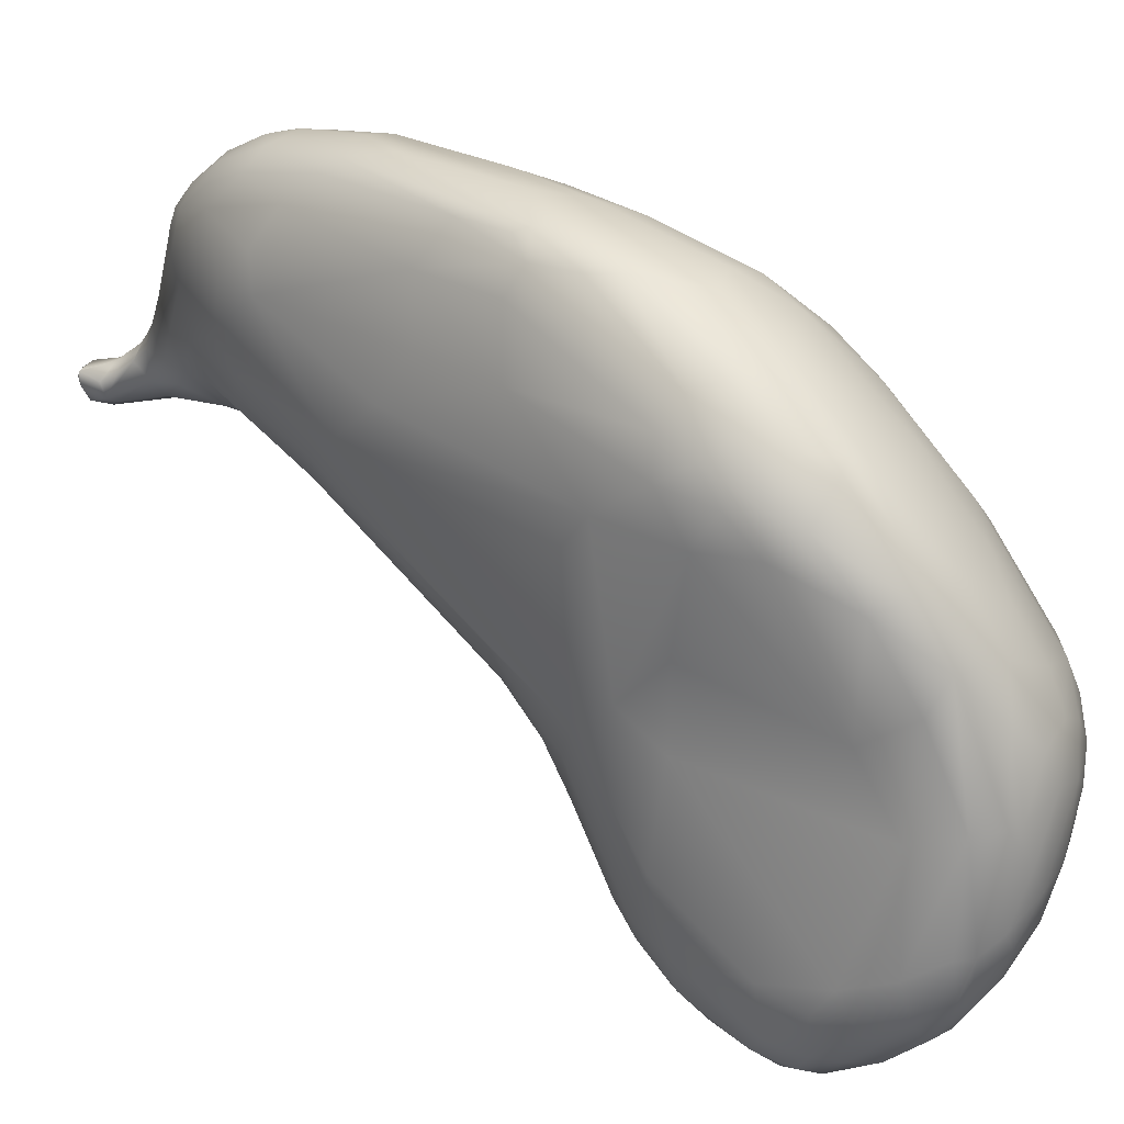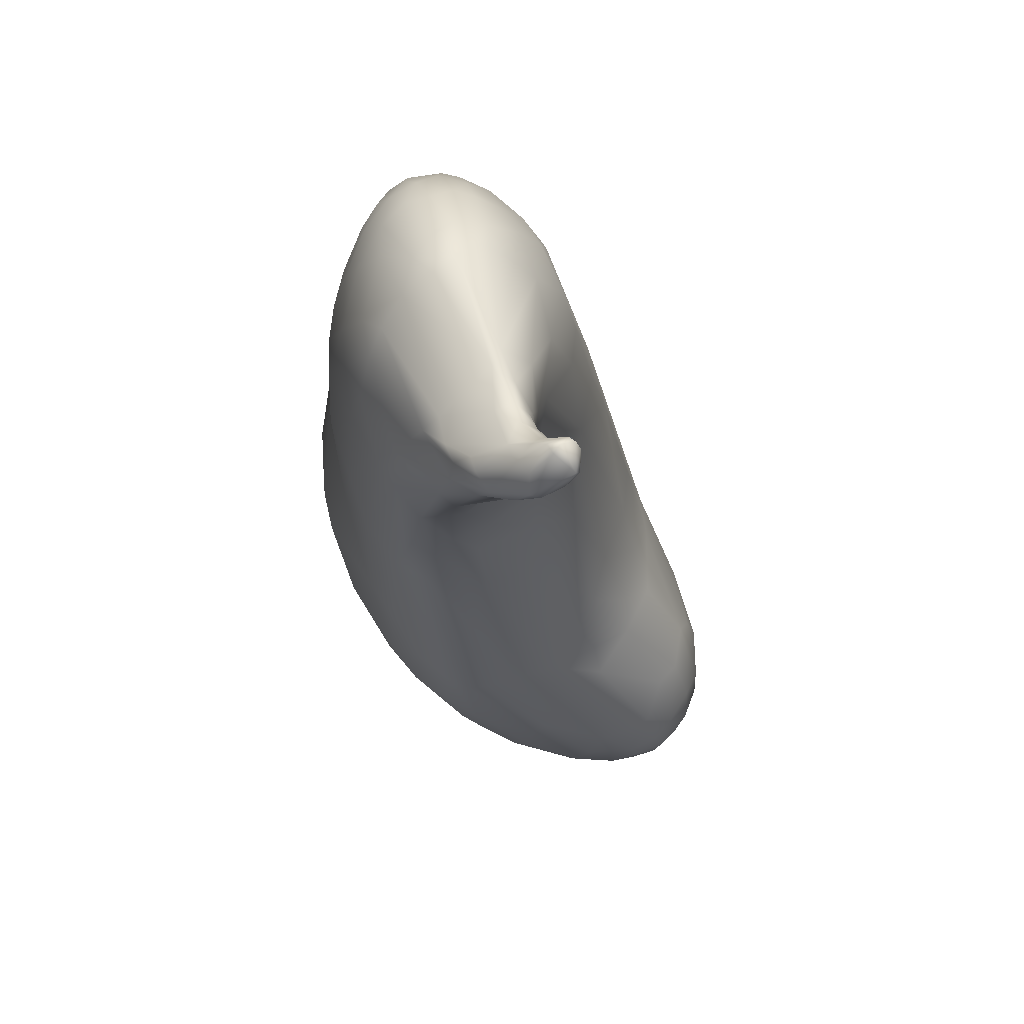
<metadata>
{"format":"obj","ext":"obj","renderer":"f3d","projection":"perspective","resolution":1024,"background":"white","views":[{"elev":-70.6,"azim":-141.4,"up":"+Z"},{"elev":30.8,"azim":36.7,"up":"+Y"}]}
</metadata>
<code>
o FJ2817.obj_grp1.1515
v -0.2905 -0.6968 5.002
v -0.2782 -0.6703 5.006
v -0.2805 -0.6819 5.016
v -0.2666 -0.6572 5.024
v -0.293 -0.7015 4.987
v -0.2965 -0.724 4.989
v -0.2834 -0.6846 4.977
v -0.2945 -0.7107 4.998
v -0.2957 -0.727 4.999
v -0.2765 -0.6745 4.98
v -0.2867 -0.685 4.988
v -0.2903 -0.6923 4.996
v -0.2916 -0.7092 5.008
v -0.2714 -0.6596 5.005
v -0.2662 -0.6585 4.993
v -0.2821 -0.7028 5.024
v -0.2684 -0.673 5.033
v -0.2856 -0.7326 5.026
v -0.2623 -0.6501 5.007
v -0.2666 -0.6857 5.04
v -0.2599 -0.6542 4.993
v -0.2598 -0.6465 5.022
v -0.2417 -0.6299 5.03
v -0.256 -0.652 5.043
v -0.2417 -0.6284 5.044
v -0.2407 -0.644 5.064
v -0.292 -0.7142 4.968
v -0.296 -0.7339 4.972
v -0.2972 -0.7526 4.98
v -0.2875 -0.7019 4.965
v -0.2814 -0.6974 4.959
v -0.2705 -0.6706 4.977
v -0.2756 -0.695 4.956
v -0.2891 -0.7341 5.019
v -0.2917 -0.7537 5.013
v -0.2636 -0.6656 4.979
v -0.2796 -0.7198 5.033
v -0.2553 -0.6584 4.987
v -0.2558 -0.6529 4.993
v -0.266 -0.7048 5.045
v -0.2466 -0.6447 5.005
v -0.2307 -0.6238 5.035
v -0.2381 -0.6508 5.072
v -0.2366 -0.6242 5.042
v -0.2256 -0.6242 5.033
v -0.2157 -0.6139 5.055
v -0.2236 -0.6163 5.059
v -0.2312 -0.6283 5.068
v -0.2281 -0.6219 5.065
v -0.2258 -0.6354 5.081
v -0.2197 -0.6161 5.07
v -0.2237 -0.6246 5.076
v -0.2883 -0.7248 4.951
v -0.2857 -0.7202 4.949
v -0.2929 -0.7337 4.96
v -0.2951 -0.7576 4.964
v -0.2793 -0.7132 4.946
v -0.2959 -0.7627 4.993
v -0.2681 -0.6923 4.956
v -0.2711 -0.7039 4.949
v -0.293 -0.7637 5.007
v -0.2887 -0.7665 5.016
v -0.2844 -0.7499 5.026
v -0.2775 -0.7389 5.035
v -0.2759 -0.7504 5.035
v -0.2468 -0.6614 4.987
v -0.2504 -0.6908 5.061
v -0.2324 -0.6483 5.007
v -0.2135 -0.624 5.036
v -0.2364 -0.6592 5.076
v -0.2382 -0.6831 5.075
v -0.2332 -0.6655 5.08
v -0.2154 -0.6127 5.064
v -0.2181 -0.6438 5.092
v -0.2026 -0.611 5.066
v -0.2101 -0.6132 5.076
v -0.2133 -0.6181 5.08
v -0.2168 -0.6288 5.086
v -0.2045 -0.611 5.072
v -0.2071 -0.6217 5.089
v -0.2923 -0.7665 4.956
v -0.2849 -0.7367 4.944
v -0.2821 -0.7218 4.945
v -0.2892 -0.7524 4.948
v -0.2681 -0.7179 4.941
v -0.293 -0.7883 4.981
v -0.2923 -0.7801 4.997
v -0.2892 -0.7764 5.01
v -0.2587 -0.6948 4.955
v -0.262 -0.7031 4.949
v -0.2824 -0.7701 5.023
v -0.2362 -0.6746 4.982
v -0.2484 -0.7189 5.059
v -0.2081 -0.615 5.053
v -0.2129 -0.6502 5.097
v -0.1986 -0.6129 5.062
v -0.1919 -0.6121 5.079
v -0.2052 -0.6349 5.099
v -0.195 -0.6177 5.092
v -0.1935 -0.6136 5.085
v -0.1922 -0.6241 5.099
v -0.1985 -0.6404 5.104
v -0.2841 -0.7543 4.941
v -0.2796 -0.7475 4.938
v -0.2927 -0.7895 4.97
v -0.2902 -0.7826 4.955
v -0.272 -0.7248 4.94
v -0.2757 -0.7365 4.938
v -0.2606 -0.7125 4.945
v -0.2854 -0.7937 5.001
v -0.2818 -0.786 5.015
v -0.2755 -0.7765 5.026
v -0.2218 -0.661 5.003
v -0.207 -0.6668 5.01
v -0.2273 -0.6959 5.08
v -0.2008 -0.6277 5.039
v -0.1955 -0.6169 5.057
v -0.2112 -0.6639 5.097
v -0.2028 -0.6525 5.103
v -0.187 -0.6144 5.072
v -0.1844 -0.6142 5.082
v -0.196 -0.6326 5.103
v -0.1837 -0.6154 5.088
v -0.1879 -0.6163 5.092
v -0.1862 -0.6182 5.095
v -0.2861 -0.7723 4.944
v -0.2866 -0.7923 4.952
v -0.2768 -0.7645 4.936
v -0.2879 -0.7975 4.96
v -0.29 -0.7985 4.973
v -0.2708 -0.7446 4.936
v -0.2868 -0.8046 4.979
v -0.2881 -0.7974 4.99
v -0.2613 -0.7247 4.941
v -0.2787 -0.7978 5.008
v -0.252 -0.7022 4.953
v -0.2499 -0.7164 4.949
v -0.2363 -0.7022 4.963
v -0.2432 -0.7471 5.056
v -0.2273 -0.7134 5.074
v -0.1957 -0.6356 5.036
v -0.1896 -0.6293 5.046
v -0.1988 -0.6695 5.103
v -0.1876 -0.6214 5.058
v -0.1784 -0.6211 5.073
v -0.1817 -0.6163 5.078
v -0.1877 -0.6609 5.109
v -0.1705 -0.644 5.113
v -0.1749 -0.6488 5.114
v -0.1618 -0.6316 5.104
v -0.2784 -0.7823 4.939
v -0.281 -0.7915 4.943
v -0.2668 -0.7682 4.936
v -0.2852 -0.8066 4.969
v -0.2786 -0.8152 4.975
v -0.2516 -0.7664 4.941
v -0.2798 -0.8096 4.991
v -0.2659 -0.7969 5.021
v -0.2537 -0.7859 5.034
v -0.2347 -0.754 5.056
v -0.2264 -0.7057 4.97
v -0.1943 -0.6759 5.102
v -0.1763 -0.6277 5.066
v -0.1628 -0.6297 5.099
v -0.269 -0.7991 4.937
v -0.2659 -0.7974 4.935
v -0.2776 -0.8011 4.945
v -0.2811 -0.805 4.953
v -0.259 -0.7935 4.934
v -0.2796 -0.8115 4.963
v -0.2705 -0.8209 4.966
v -0.274 -0.8183 4.983
v -0.2703 -0.8156 4.997
v -0.2704 -0.8055 5.01
v -0.2311 -0.735 4.957
v -0.214 -0.7388 4.968
v -0.2474 -0.7959 5.031
v -0.1914 -0.6692 5.022
v -0.2167 -0.7209 5.074
v -0.1797 -0.6386 5.05
v -0.2043 -0.706 5.083
v -0.1929 -0.6891 5.093
v -0.1734 -0.6672 5.11
v -0.1612 -0.6373 5.089
v -0.1657 -0.6579 5.115
v -0.2622 -0.817 4.944
v -0.2678 -0.8186 4.953
v -0.2472 -0.7885 4.938
v -0.2671 -0.8245 4.977
v -0.2623 -0.8147 5.005
v -0.2547 -0.8066 5.02
v -0.2285 -0.7694 5.051
v -0.2076 -0.7229 5.074
v -0.2151 -0.7781 5.046
v -0.1782 -0.6496 5.046
v -0.1825 -0.6712 5.032
v -0.1996 -0.7115 5.078
v -0.192 -0.7015 5.081
v -0.1869 -0.6862 5.094
v -0.1684 -0.6398 5.071
v -0.1808 -0.6849 5.09
v -0.1752 -0.6758 5.101
v -0.1606 -0.6498 5.12
v -0.1556 -0.6346 5.103
v -0.1655 -0.6479 5.117
v -0.1548 -0.6456 5.121
v -0.1552 -0.6382 5.112
v -0.264 -0.8096 4.939
v -0.2564 -0.8256 4.951
v -0.2631 -0.8248 4.988
v -0.2511 -0.8265 4.997
v -0.2171 -0.7521 4.961
v -0.2336 -0.8081 5.025
v -0.2308 -0.7922 5.038
v -0.201 -0.7407 4.978
v -0.1857 -0.6849 5.021
v -0.1952 -0.7256 5.062
v -0.1908 -0.7085 5.072
v -0.1722 -0.6539 5.057
v -0.1837 -0.6961 5.076
v -0.1793 -0.6889 5.079
v -0.171 -0.6753 5.09
v -0.163 -0.6508 5.08
v -0.1761 -0.6784 5.046
v -0.1645 -0.6609 5.081
v -0.157 -0.6473 5.092
v -0.172 -0.6756 5.096
v -0.1561 -0.6585 5.117
v -0.1451 -0.655 5.117
v -0.1527 -0.643 5.1
v -0.1519 -0.6362 5.109
v -0.1493 -0.6391 5.106
v -0.1475 -0.6376 5.113
v -0.1443 -0.6461 5.109
v -0.1542 -0.6518 5.122
v -0.152 -0.6479 5.123
v -0.1484 -0.6522 5.123
v -0.1455 -0.6401 5.12
v -0.2446 -0.8166 4.936
v -0.2518 -0.8171 4.938
v -0.2567 -0.8294 4.967
v -0.2528 -0.8318 4.979
v -0.2453 -0.8331 4.987
v -0.2423 -0.8247 5.005
v -0.2204 -0.7754 5.049
v -0.1946 -0.7207 4.996
v -0.2093 -0.7752 5.045
v -0.2037 -0.7447 5.059
v -0.1908 -0.7304 5.003
v -0.1897 -0.7238 5.056
v -0.1824 -0.7048 5.058
v -0.1752 -0.6829 5.057
v -0.1771 -0.6893 5.064
v -0.1809 -0.709 5.042
v -0.1663 -0.6674 5.085
v -0.1575 -0.6607 5.098
v -0.151 -0.6501 5.102
v -0.1437 -0.6518 5.112
v -0.1413 -0.6521 5.122
v -0.1437 -0.6398 5.11
v -0.1386 -0.6376 5.117
v -0.1385 -0.6396 5.113
v -0.1413 -0.6424 5.122
v -0.1387 -0.6377 5.12
v -0.2405 -0.8139 4.935
v -0.2503 -0.8222 4.941
v -0.2291 -0.8118 4.937
v -0.24 -0.8366 4.977
v -0.2341 -0.8184 5.015
v -0.2226 -0.7998 5.032
v -0.1858 -0.7352 5.019
v -0.2016 -0.7716 5.041
v -0.1849 -0.7267 5.043
v -0.1308 -0.6431 5.115
v -0.1319 -0.6455 5.116
v -0.1326 -0.639 5.114
v -0.13 -0.6462 5.119
v -0.1301 -0.634 5.117
v -0.1295 -0.6341 5.117
v -0.1284 -0.6348 5.117
v -0.1275 -0.6367 5.116
v -0.1327 -0.6346 5.122
v -0.136 -0.6426 5.124
v -0.136 -0.6479 5.124
v -0.1339 -0.6487 5.122
v -0.1298 -0.6342 5.121
v -0.1303 -0.6359 5.123
v -0.2429 -0.8271 4.943
v -0.2357 -0.828 4.942
v -0.2434 -0.8308 4.951
v -0.2448 -0.8341 4.963
v -0.2165 -0.8074 4.942
v -0.2321 -0.8328 4.995
v -0.2268 -0.8253 5.007
v -0.2212 -0.8193 5.015
v -0.2133 -0.8142 5.018
v -0.1939 -0.7465 4.985
v -0.2063 -0.8023 5.026
v -0.2009 -0.7965 5.027
v -0.1945 -0.7694 5.033
v -0.1864 -0.7477 5.024
v -0.1885 -0.7548 5.029
v -0.1263 -0.6416 5.118
v -0.126 -0.6406 5.12
v -0.2353 -0.8234 4.938
v -0.2247 -0.8228 4.939
v -0.2282 -0.8339 4.951
v -0.2329 -0.837 4.964
v -0.2316 -0.8369 4.984
v -0.1965 -0.7723 4.965
v -0.1899 -0.7449 4.997
v -0.1863 -0.756 5.007
v -0.1853 -0.7664 5.007
v -0.1879 -0.7666 5.02
v -0.2243 -0.8305 4.945
v -0.2241 -0.8268 4.942
v -0.2143 -0.818 4.942
v -0.2255 -0.8384 4.977
v -0.2022 -0.7999 4.951
v -0.2167 -0.8323 4.996
v -0.2181 -0.8369 4.985
v -0.2114 -0.831 4.998
v -0.2033 -0.8226 5.006
v -0.1965 -0.8147 5.01
v -0.1848 -0.7811 4.975
v -0.1826 -0.7787 4.982
v -0.1865 -0.759 4.995
v -0.188 -0.777 5.017
v -0.2067 -0.8249 4.948
v -0.2121 -0.8313 4.951
v -0.2181 -0.8359 4.957
v -0.208 -0.8106 4.945
v -0.2173 -0.8381 4.969
v -0.1876 -0.7905 4.966
v -0.1897 -0.8057 5.01
v -0.1805 -0.7898 4.995
v -0.1799 -0.7874 4.988
v -0.2014 -0.82 4.949
v -0.1985 -0.8293 4.958
v -0.205 -0.8343 4.962
v -0.1949 -0.8125 4.953
v -0.2029 -0.8348 4.976
v -0.1999 -0.8322 4.986
v -0.1954 -0.8247 4.998
v -0.1827 -0.8005 4.971
v -0.1812 -0.7883 4.979
v -0.1874 -0.8154 5
v -0.1822 -0.8023 4.999
v -0.1961 -0.8227 4.954
v -0.1918 -0.824 4.962
v -0.1893 -0.8162 4.961
v -0.1955 -0.8312 4.971
v -0.1953 -0.8304 4.986
v -0.1891 -0.826 4.984
v -0.182 -0.8131 4.978
v -0.18 -0.8021 4.981
v -0.1887 -0.8208 4.995
v -0.1838 -0.8188 4.987
v -0.1802 -0.8075 4.989
v -0.1831 -0.8134 4.993
v -0.1877 -0.8237 4.974
f 12 1 2
f 1 3 2
f 2 3 4
f 6 8 5
f 6 9 8
f 7 30 11
f 5 11 30
f 5 12 11
f 8 1 12
f 12 5 8
f 9 13 8
f 10 7 11
f 8 13 1
f 32 10 15
f 10 11 14
f 15 10 14
f 11 12 2
f 11 2 14
f 1 13 3
f 13 16 3
f 3 16 17
f 16 13 18
f 16 20 17
f 15 14 19
f 21 15 19
f 4 22 14
f 14 2 4
f 14 22 19
f 4 3 24
f 17 24 3
f 19 22 25
f 19 25 23
f 17 26 24
f 4 25 22
f 5 27 28
f 28 6 5
f 6 28 29
f 6 29 9
f 32 33 31
f 31 30 7
f 27 5 30
f 7 32 31
f 13 9 34
f 34 9 35
f 32 7 10
f 13 34 18
f 32 21 36
f 36 21 38
f 15 21 32
f 18 37 16
f 39 38 21
f 20 16 37
f 37 40 20
f 21 41 39
f 42 41 21
f 23 21 19
f 42 21 23
f 20 43 17
f 44 42 23
f 44 23 25
f 17 43 26
f 42 44 46
f 44 47 46
f 4 24 25
f 48 24 26
f 25 24 48
f 25 47 44
f 25 49 47
f 49 25 48
f 26 50 48
f 43 50 26
f 52 49 48
f 49 52 51
f 55 27 53
f 31 54 30
f 30 54 53
f 31 57 54
f 27 30 53
f 55 28 27
f 56 29 28
f 9 29 58
f 60 33 59
f 58 35 9
f 35 58 61
f 59 33 32
f 36 59 32
f 62 63 35
f 18 34 35
f 35 63 18
f 18 64 37
f 63 64 18
f 38 39 41
f 38 41 68
f 20 40 67
f 41 42 45
f 68 41 69
f 67 70 20
f 67 71 70
f 69 41 45
f 20 70 43
f 42 46 45
f 47 49 51
f 47 51 73
f 73 46 47
f 52 48 50
f 43 70 50
f 70 74 50
f 70 72 74
f 46 73 75
f 76 73 51
f 77 76 51
f 50 78 52
f 73 76 79
f 51 52 77
f 52 78 77
f 78 80 77
f 82 54 83
f 82 53 54
f 55 53 84
f 56 55 84
f 82 84 53
f 28 55 56
f 85 57 60
f 83 54 57
f 86 87 58
f 31 33 57
f 60 57 33
f 58 87 61
f 61 87 88
f 88 62 61
f 90 60 59
f 90 59 89
f 35 61 62
f 59 36 38
f 89 59 38
f 62 91 63
f 91 65 63
f 38 66 89
f 63 65 64
f 89 66 92
f 40 64 93
f 64 65 93
f 68 66 38
f 37 64 40
f 40 93 67
f 67 93 71
f 71 72 70
f 45 46 94
f 69 45 94
f 46 75 94
f 94 75 96
f 72 95 74
f 73 79 75
f 79 97 75
f 50 74 78
f 78 74 98
f 74 95 98
f 99 76 77
f 76 99 100
f 79 76 100
f 80 99 77
f 80 98 101
f 98 80 78
f 84 82 103
f 82 104 103
f 84 81 56
f 56 105 29
f 81 105 56
f 81 106 105
f 83 107 108
f 104 82 83
f 108 104 83
f 29 86 58
f 86 29 105
f 107 83 57
f 107 57 85
f 87 133 88
f 110 88 133
f 60 90 85
f 85 90 109
f 88 91 62
f 88 111 91
f 112 91 111
f 65 91 112
f 92 66 68
f 116 68 69
f 71 93 115
f 117 69 94
f 116 69 117
f 117 94 96
f 95 72 118
f 72 71 118
f 118 119 95
f 96 75 120
f 97 79 100
f 75 97 120
f 98 102 122
f 98 95 102
f 95 119 102
f 100 123 97
f 100 99 124
f 123 100 124
f 99 80 101
f 99 101 125
f 125 124 99
f 101 98 122
f 106 126 127
f 103 104 128
f 103 128 126
f 103 126 84
f 84 126 81
f 106 81 126
f 105 106 127
f 127 129 105
f 104 108 131
f 108 107 131
f 104 131 128
f 130 86 105
f 130 132 86
f 132 133 86
f 85 131 107
f 86 133 87
f 131 85 134
f 109 134 85
f 111 110 135
f 136 109 90
f 110 111 88
f 137 136 138
f 109 136 137
f 136 90 89
f 136 89 92
f 139 65 112
f 92 68 113
f 92 113 114
f 141 113 68
f 93 140 115
f 141 68 116
f 141 116 142
f 142 116 117
f 115 118 71
f 118 115 143
f 144 117 120
f 120 117 96
f 145 144 120
f 118 143 119
f 97 121 120
f 146 120 121
f 146 145 120
f 147 119 143
f 97 123 121
f 122 148 101
f 148 122 149
f 122 102 149
f 123 124 125
f 128 151 126
f 126 152 127
f 151 152 126
f 129 130 105
f 154 130 129
f 154 129 168
f 154 132 130
f 132 154 155
f 153 131 156
f 157 133 132
f 132 155 157
f 131 134 156
f 133 157 110
f 110 157 135
f 109 137 134
f 112 111 158
f 135 158 111
f 112 158 159
f 160 139 159
f 159 139 112
f 138 136 92
f 140 93 139
f 65 139 93
f 141 114 113
f 142 117 144
f 140 143 115
f 162 143 140
f 144 163 142
f 163 144 145
f 146 164 145
f 164 146 121
f 102 119 147
f 149 102 147
f 121 123 164
f 123 125 150
f 123 150 164
f 150 125 101
f 166 165 151
f 165 152 151
f 152 167 127
f 127 167 168
f 166 151 128
f 166 128 169
f 169 128 153
f 129 127 168
f 170 154 168
f 170 155 154
f 170 171 155
f 128 131 153
f 172 157 155
f 157 172 173
f 137 156 134
f 174 135 157
f 137 176 175
f 158 135 174
f 176 137 138
f 177 159 158
f 176 138 161
f 138 92 114
f 114 178 138
f 140 139 160
f 178 114 141
f 162 140 179
f 178 141 180
f 179 181 162
f 142 180 141
f 181 182 162
f 180 142 163
f 162 147 143
f 183 147 162
f 164 163 145
f 163 164 184
f 165 167 152
f 167 186 168
f 168 186 187
f 187 170 168
f 170 187 171
f 188 153 156
f 155 189 172
f 173 174 157
f 190 174 173
f 137 175 156
f 191 174 190
f 191 158 174
f 177 158 191
f 192 160 159
f 159 177 192
f 179 140 160
f 245 193 179
f 194 193 245
f 181 179 193
f 196 178 195
f 182 181 197
f 193 197 181
f 197 198 182
f 178 180 195
f 198 199 182
f 200 195 180
f 180 163 200
f 202 199 201
f 199 183 182
f 183 162 182
f 202 183 199
f 184 200 163
f 183 185 147
f 147 185 149
f 184 164 204
f 185 203 149
f 204 164 150
f 101 148 150
f 149 205 148
f 205 207 148
f 206 205 203
f 203 205 149
f 208 165 166
f 165 208 167
f 208 186 167
f 188 169 153
f 155 171 189
f 172 210 173
f 210 172 189
f 211 190 173
f 173 210 211
f 175 212 156
f 212 175 176
f 213 177 191
f 214 192 177
f 178 161 138
f 160 192 179
f 192 245 179
f 178 196 216
f 198 197 217
f 198 217 218
f 219 196 195
f 198 218 220
f 201 220 221
f 199 198 201
f 201 198 220
f 201 221 222
f 195 200 219
f 224 219 223
f 225 224 223
f 223 226 225
f 201 222 227
f 202 201 227
f 200 184 226
f 200 223 219
f 226 223 200
f 202 228 183
f 230 226 184
f 231 150 207
f 230 184 204
f 231 204 150
f 230 204 232
f 231 232 204
f 234 230 232
f 207 150 148
f 185 235 203
f 203 235 236
f 228 185 183
f 237 235 185
f 237 185 228
f 231 207 233
f 207 238 233
f 205 206 238
f 206 203 236
f 207 205 238
f 166 169 239
f 166 240 208
f 171 187 209
f 186 209 187
f 241 171 209
f 241 189 171
f 242 210 189
f 212 188 156
f 244 191 190
f 211 244 190
f 213 214 177
f 176 161 215
f 215 161 178
f 245 192 214
f 178 216 215
f 216 246 215
f 247 248 193
f 248 197 193
f 248 217 197
f 246 216 249
f 249 216 224
f 224 216 196
f 196 219 224
f 250 218 217
f 251 218 250
f 252 253 254
f 254 253 251
f 251 220 218
f 253 221 220
f 220 251 253
f 252 225 255
f 225 252 224
f 222 221 253
f 253 255 222
f 252 255 253
f 255 225 256
f 225 226 256
f 222 255 256
f 227 222 256
f 256 226 257
f 202 227 229
f 256 229 227
f 226 230 257
f 257 230 234
f 256 257 258
f 229 228 202
f 229 259 228
f 260 234 232
f 258 257 234
f 259 237 228
f 231 260 232
f 261 233 238
f 260 231 233
f 262 260 233
f 262 233 261
f 206 236 238
f 235 237 236
f 263 236 237
f 264 238 263
f 261 238 264
f 238 236 263
f 239 169 265
f 166 239 240
f 240 186 208
f 240 266 186
f 266 209 186
f 188 267 169
f 189 241 242
f 241 291 242
f 210 242 243
f 211 210 243
f 244 269 191
f 191 269 213
f 270 214 213
f 245 214 270
f 194 245 270
f 247 193 194
f 271 249 224
f 272 217 248
f 224 252 254
f 254 271 224
f 273 254 251
f 273 251 250
f 229 256 258
f 274 260 262
f 234 275 258
f 260 274 234
f 234 274 275
f 262 276 274
f 277 258 275
f 258 277 229
f 276 261 279
f 279 261 278
f 276 279 281
f 280 281 279
f 264 263 282
f 278 261 264
f 282 278 264
f 276 262 261
f 283 263 237
f 237 284 283
f 259 284 237
f 285 284 259
f 259 229 285
f 285 229 277
f 280 278 286
f 263 283 282
f 278 282 286
f 286 282 287
f 282 283 287
f 287 283 284
f 239 266 240
f 266 289 288
f 209 266 288
f 288 290 209
f 169 267 265
f 241 209 291
f 291 209 290
f 292 267 188
f 242 291 268
f 242 268 243
f 243 293 211
f 293 244 211
f 244 294 269
f 295 213 269
f 213 295 270
f 296 270 295
f 297 215 246
f 298 194 270
f 194 299 247
f 247 272 248
f 217 272 300
f 301 273 302
f 271 254 301
f 273 250 300
f 302 273 300
f 217 300 250
f 254 273 301
f 276 281 274
f 275 274 303
f 277 275 303
f 277 304 285
f 281 303 274
f 281 280 304
f 281 304 303
f 277 303 304
f 304 284 285
f 304 280 286
f 304 287 284
f 304 286 287
f 305 289 239
f 265 305 239
f 265 306 305
f 265 267 306
f 266 239 289
f 307 291 290
f 307 308 291
f 268 291 308
f 268 309 243
f 292 188 212
f 294 244 293
f 295 269 294
f 215 310 176
f 296 298 270
f 299 194 298
f 246 249 297
f 297 249 311
f 271 312 311
f 271 311 249
f 301 312 271
f 313 312 301
f 300 314 302
f 272 247 299
f 305 316 289
f 289 316 315
f 289 290 288
f 306 316 305
f 306 267 317
f 289 307 290
f 315 307 289
f 318 268 308
f 268 318 309
f 293 243 309
f 318 321 309
f 321 293 309
f 212 319 292
f 321 320 293
f 212 310 319
f 310 212 176
f 322 294 320
f 322 295 294
f 320 294 293
f 324 298 323
f 323 298 296
f 325 297 326
f 327 326 297
f 297 311 327
f 327 311 312
f 327 312 313
f 301 314 313
f 301 302 314
f 313 314 328
f 328 314 300
f 329 316 306
f 330 316 329
f 330 315 316
f 315 331 307
f 292 317 267
f 332 317 292
f 306 317 329
f 308 307 331
f 331 333 308
f 333 318 308
f 319 332 292
f 318 333 321
f 321 322 320
f 310 334 319
f 215 325 310
f 325 334 310
f 323 296 295
f 323 295 322
f 297 325 215
f 335 299 324
f 335 272 299
f 335 300 272
f 324 299 298
f 326 327 337
f 337 327 313
f 313 336 337
f 313 328 336
f 317 338 329
f 339 330 329
f 315 330 331
f 340 331 330
f 338 317 332
f 341 338 332
f 333 331 340
f 333 340 342
f 319 341 332
f 333 342 321
f 341 319 334
f 322 321 343
f 321 342 343
f 343 353 344
f 343 344 322
f 322 344 323
f 325 345 334
f 326 346 325
f 323 344 324
f 337 346 326
f 347 335 324
f 336 328 348
f 300 348 328
f 348 300 335
f 329 338 349
f 339 329 349
f 339 340 330
f 338 341 349
f 350 339 349
f 350 349 351
f 352 340 339
f 350 352 339
f 340 352 342
f 341 334 351
f 351 334 345
f 351 349 341
f 352 353 342
f 352 354 353
f 343 342 353
f 355 351 345
f 344 353 354
f 357 344 354
f 325 346 345
f 359 348 360
f 358 357 354
f 347 358 360
f 347 357 358
f 347 324 344
f 344 357 347
f 345 346 356
f 359 337 336
f 356 346 337
f 337 359 356
f 348 347 360
f 336 348 359
f 335 347 348
f 350 351 355
f 352 350 361
f 350 355 361
f 352 361 354
f 355 345 356
f 361 355 358
f 361 358 354
f 356 359 355
f 360 358 359
f 358 355 359

</code>
